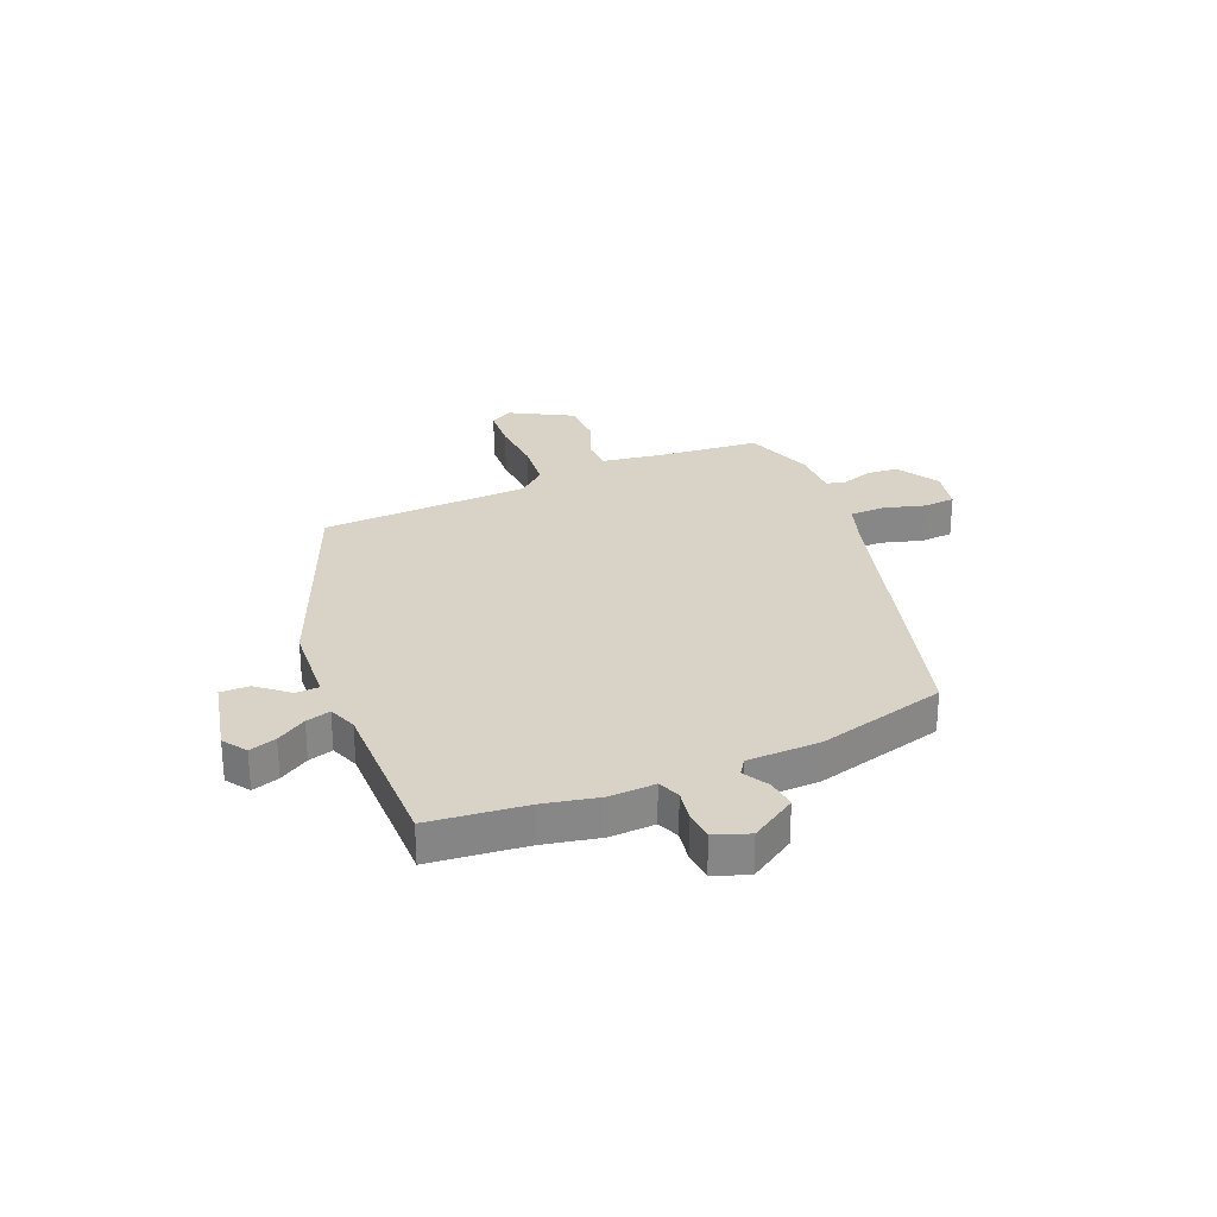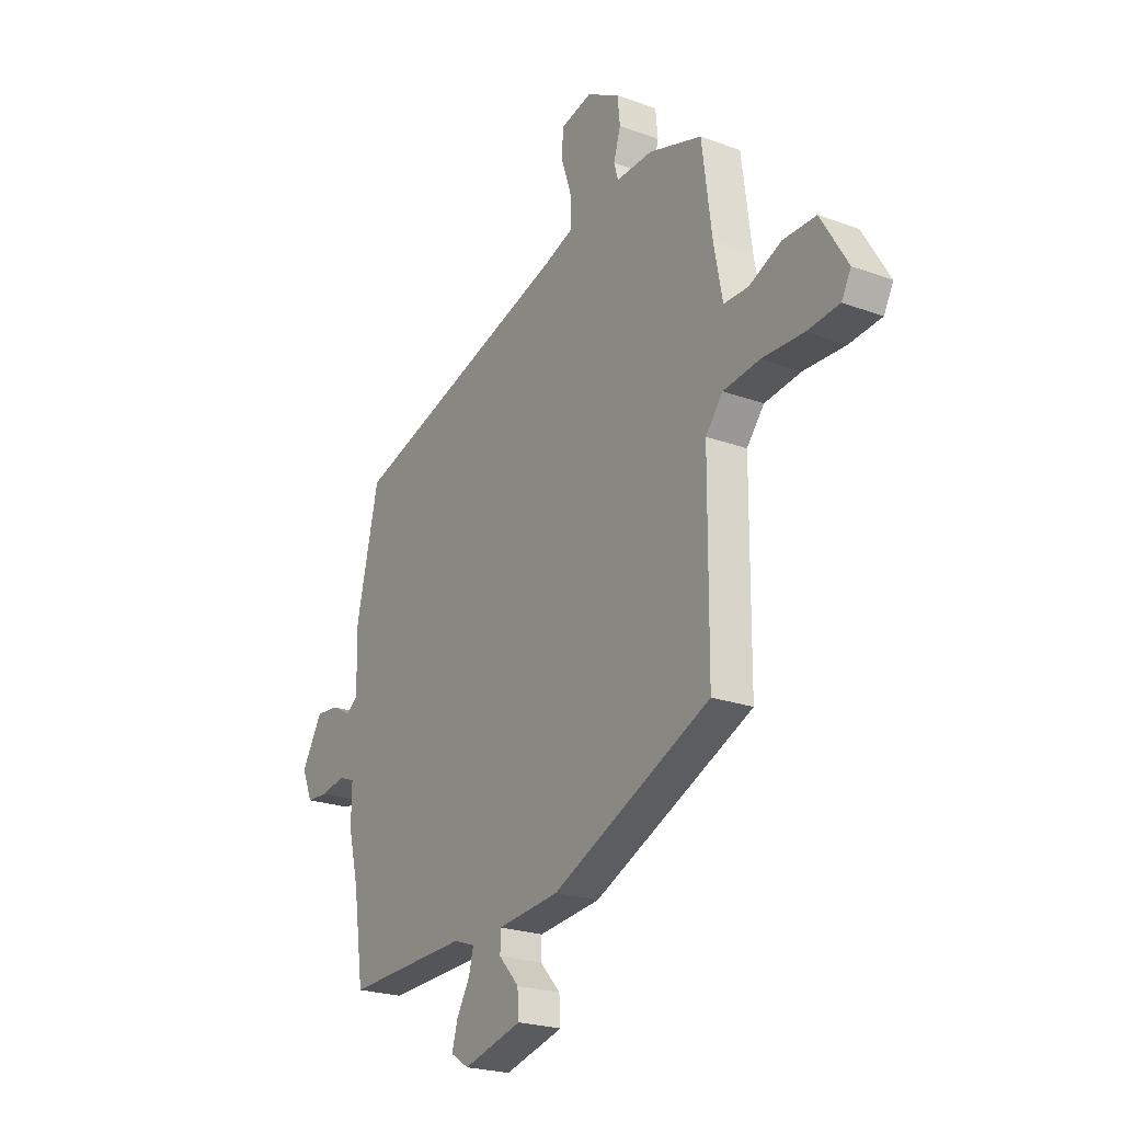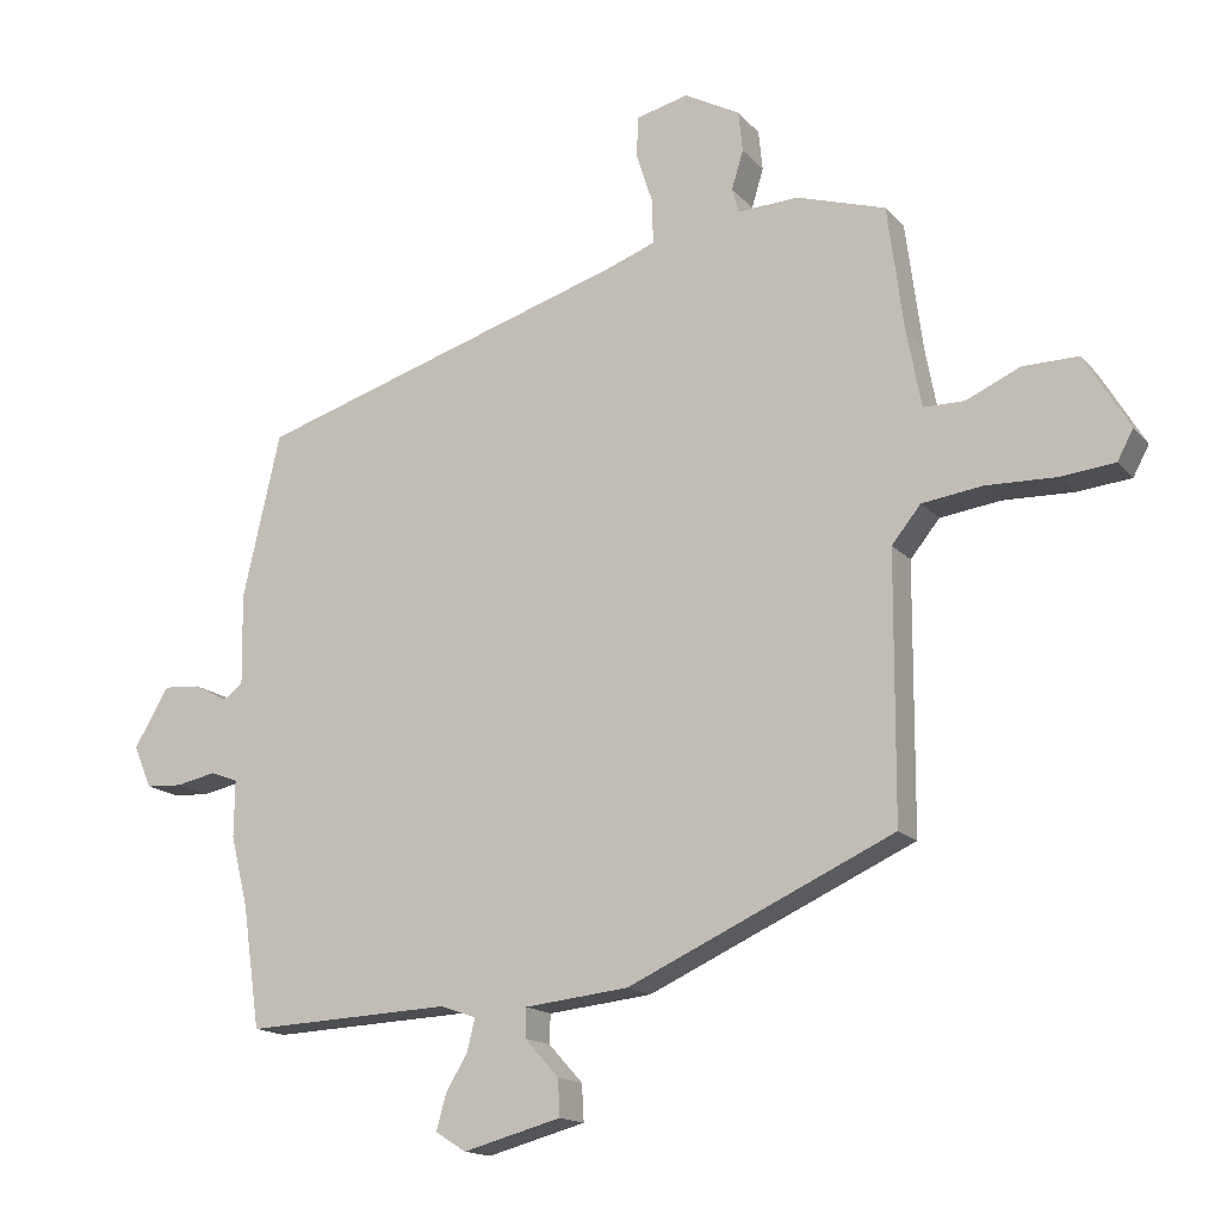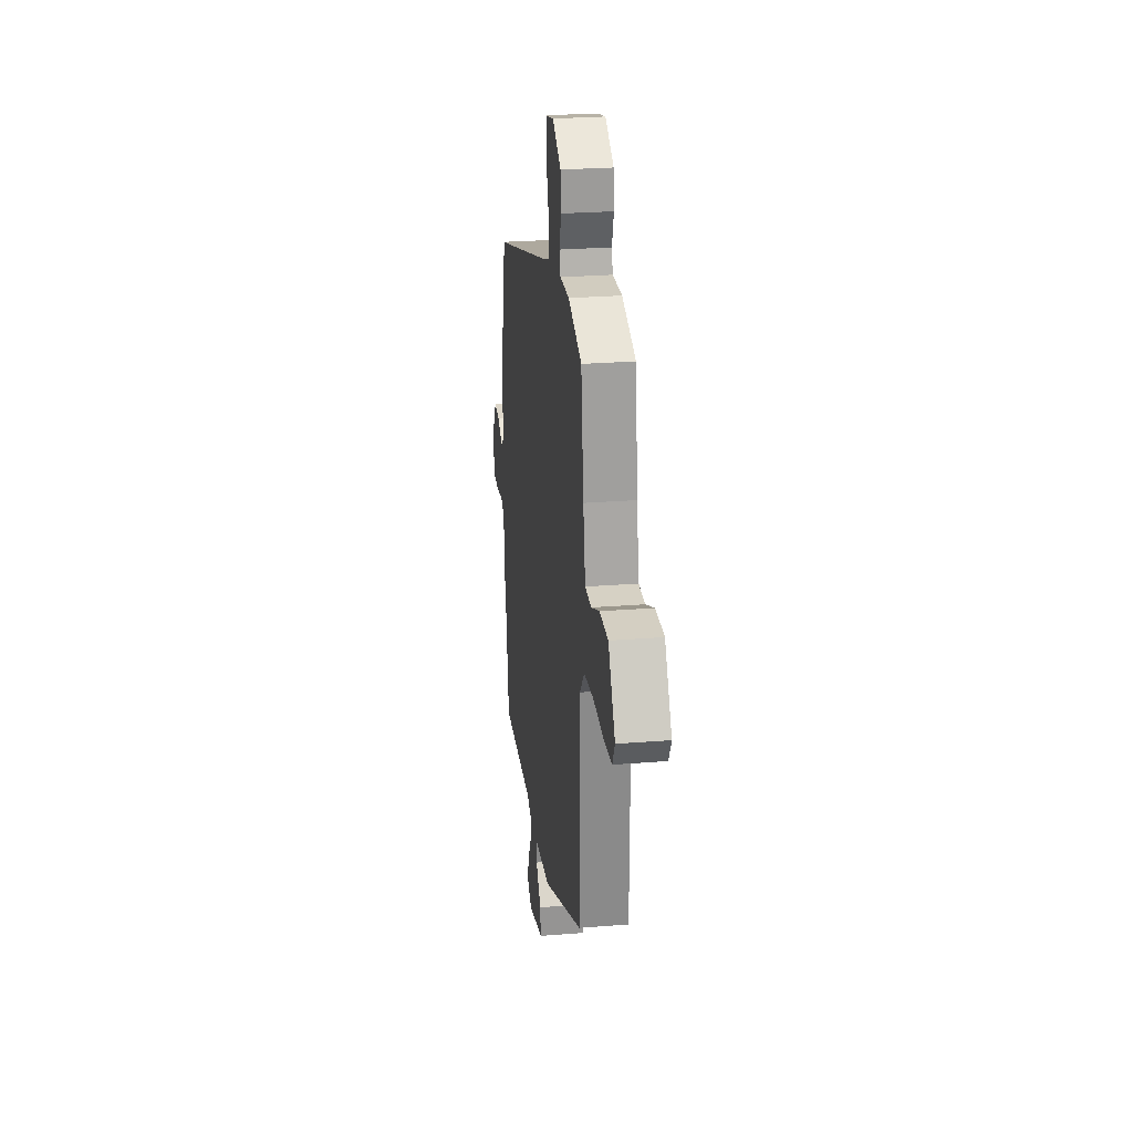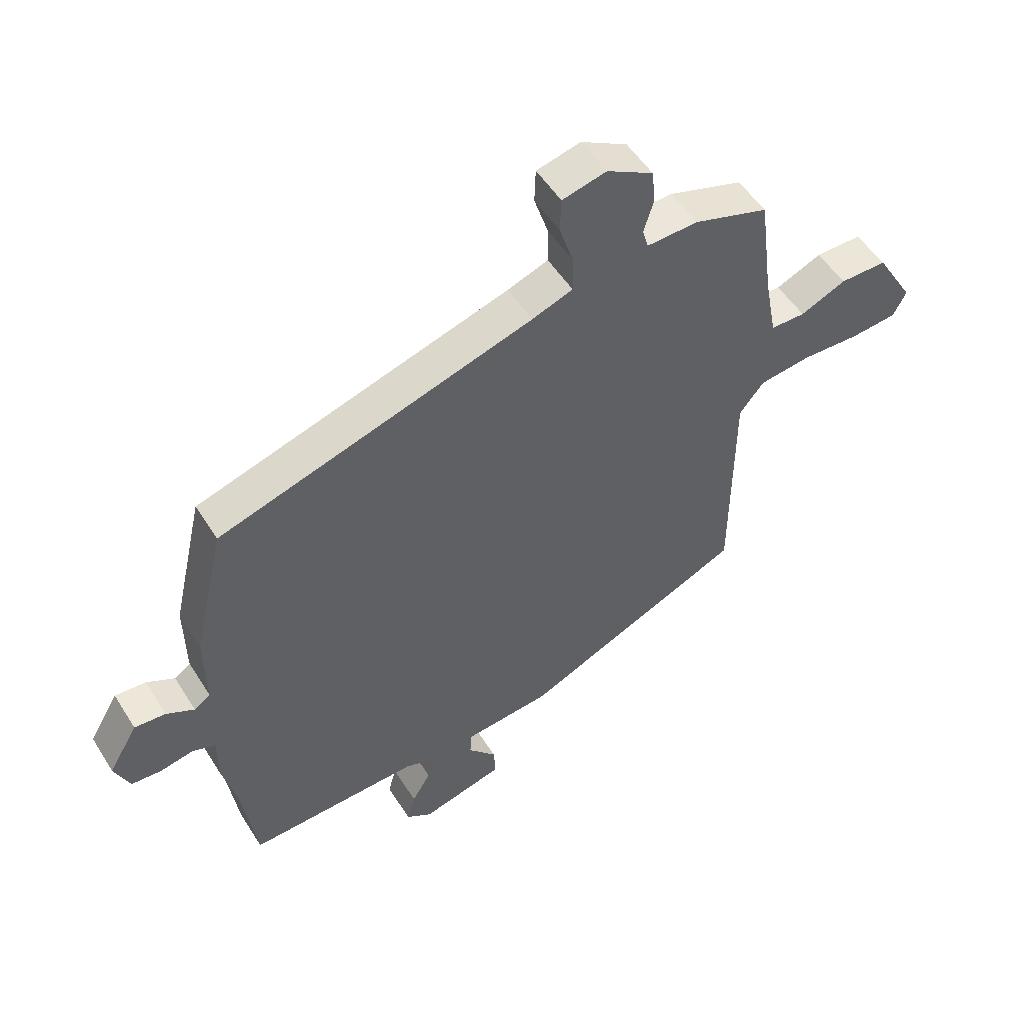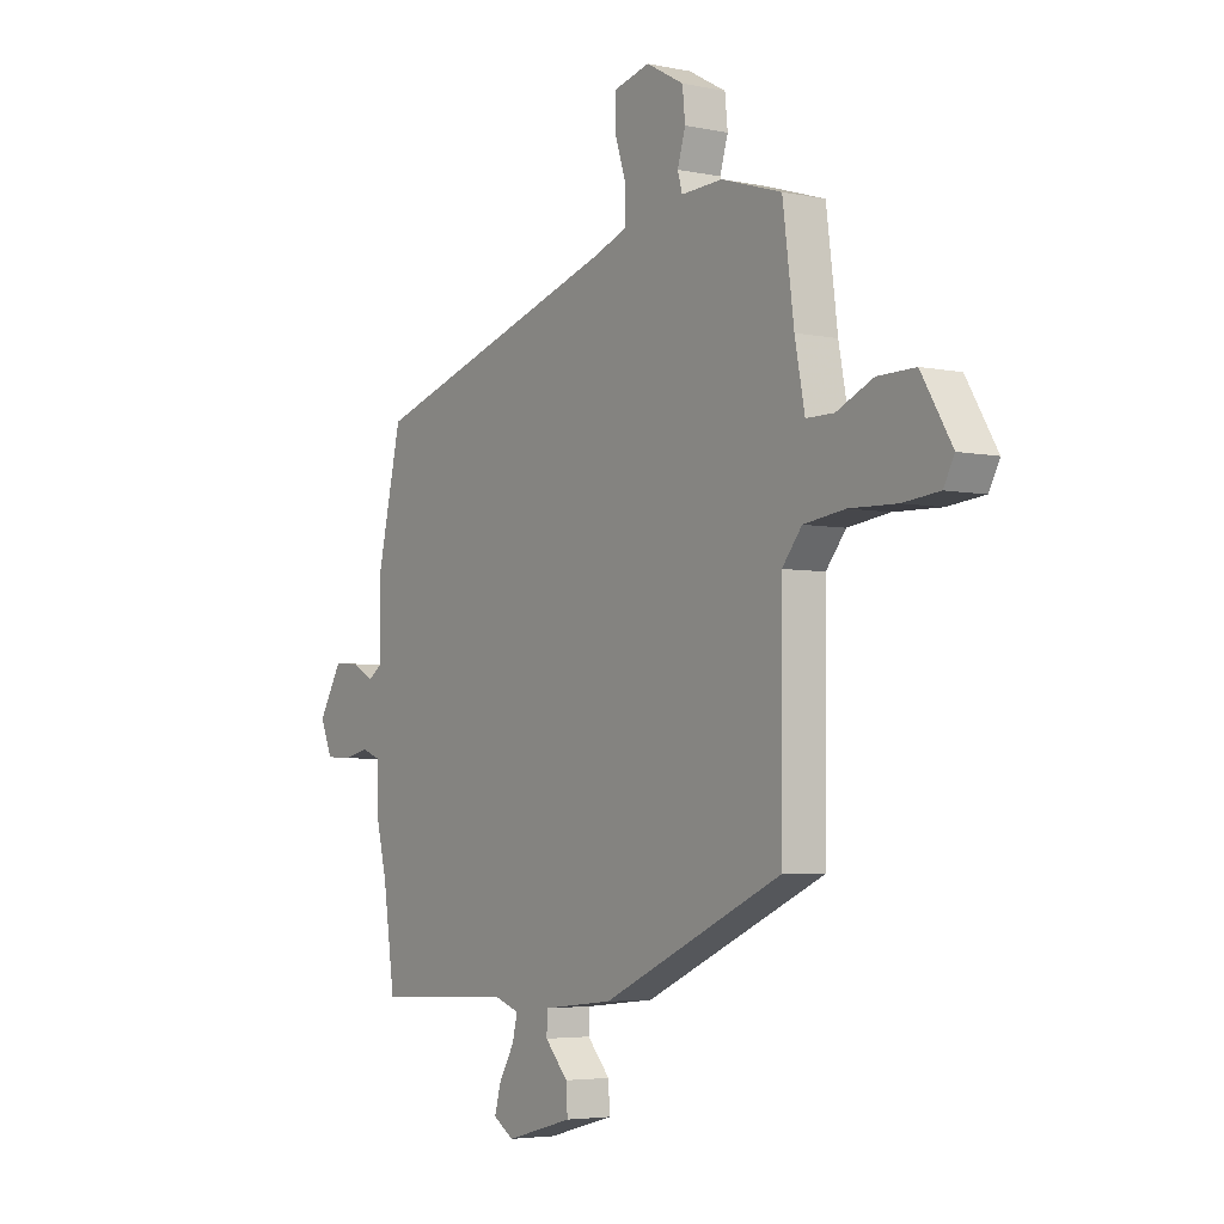
<metadata>
{"format":"obj","ext":"obj","renderer":"f3d","projection":"perspective","resolution":1024,"background":"white","views":[{"elev":28.0,"azim":-114.8,"up":"+Y"},{"elev":-22.7,"azim":57.7,"up":"+Z"},{"elev":-15.7,"azim":26.3,"up":"+Z"},{"elev":26.6,"azim":82.9,"up":"+Z"},{"elev":51.8,"azim":-31.2,"up":"+Z"},{"elev":-4.3,"azim":55.7,"up":"+Z"}]}
</metadata>
<code>
v -0.485 0.07 0.312
v 0.056 0.07 0.481
v 0.126 0.07 0.507
v 0.125 0.07 0.57
v 0.101 0.07 0.644
v 0.103 0.07 0.703
v 0.179 0.07 0.722
v 0.259 0.07 0.678
v 0.265 0.07 0.62
v 0.248 0.07 0.564
v 0.258 0.07 0.529
v 0.346 0.07 0.533
v 0.474 0.07 0.493
v 0.498 0.07 0.31
v 0.519 0.07 0.2
v 0.578 0.07 0.2
v 0.656 0.07 0.235
v 0.736 0.07 0.236
v 0.801 0.07 0.128
v 0.778 0.07 0.085
v 0.7 0.07 0.077
v 0.6 0.07 0.08
v 0.512 0.07 0.068
v 0.47 0.07 0.016
v 0.468 0.07 -0.364
v 0.084 0.07 -0.539
v -0.066 0.07 -0.555
v -0.067 0.07 -0.597
v -0.018 0.07 -0.651
v -0.015 0.07 -0.704
v -0.157 0.07 -0.742
v -0.201 0.07 -0.714
v -0.187 0.07 -0.664
v -0.155 0.07 -0.609
v -0.144 0.07 -0.564
v -0.196 0.07 -0.546
v -0.492 0.07 -0.559
v -0.517 0.07 -0.384
v -0.542 0.07 -0.282
v -0.541 0.07 -0.2
v -0.581 0.07 -0.185
v -0.639 0.07 -0.197
v -0.691 0.07 -0.194
v -0.717 0.07 -0.133
v -0.667 0.07 -0.048
v -0.613 0.07 -0.052
v -0.565 0.07 -0.077
v -0.537 0.07 -0.057
v -0.539 0.07 0.075
v -0.485 0 0.312
v 0.056 0 0.481
v 0.126 0 0.507
v 0.125 0 0.57
v 0.101 0 0.644
v 0.103 0 0.703
v 0.179 0 0.722
v 0.259 0 0.678
v 0.265 0 0.62
v 0.248 0 0.564
v 0.258 0 0.529
v 0.346 0 0.533
v 0.474 0 0.493
v 0.498 0 0.31
v 0.519 0 0.2
v 0.578 0 0.2
v 0.656 0 0.235
v 0.736 0 0.236
v 0.801 0 0.128
v 0.778 0 0.085
v 0.7 0 0.077
v 0.6 0 0.08
v 0.512 0 0.068
v 0.47 0 0.016
v 0.468 0 -0.364
v 0.084 0 -0.539
v -0.066 0 -0.555
v -0.067 0 -0.597
v -0.018 0 -0.651
v -0.015 0 -0.704
v -0.157 0 -0.742
v -0.201 0 -0.714
v -0.187 0 -0.664
v -0.155 0 -0.609
v -0.144 0 -0.564
v -0.196 0 -0.546
v -0.492 0 -0.559
v -0.517 0 -0.384
v -0.542 0 -0.282
v -0.541 0 -0.2
v -0.581 0 -0.185
v -0.639 0 -0.197
v -0.691 0 -0.194
v -0.717 0 -0.133
v -0.667 0 -0.048
v -0.613 0 -0.052
v -0.565 0 -0.077
v -0.537 0 -0.057
v -0.539 0 0.075
f 48 49 1 2
f 45 46 47
f 44 45 47
f 43 44 47
f 42 43 47
f 41 42 47
f 40 41 47 48
f 48 2 3
f 40 48 3
f 39 40 3
f 38 39 3
f 36 37 38 3
f 32 33 34
f 31 32 34
f 30 31 34
f 29 30 34
f 28 29 34
f 27 28 34 35
f 24 25 26 27
f 35 36 3
f 27 35 3
f 24 27 3
f 23 24 3
f 20 21 22
f 19 20 22
f 18 19 22
f 17 18 22
f 16 17 22
f 15 16 22 23
f 11 12 13 14
f 23 3 4
f 15 23 4
f 14 15 4
f 11 14 4
f 8 9 10
f 7 8 10
f 7 10 11
f 6 7 11
f 5 6 11
f 4 5 11
f 51 50 98 97
f 96 95 94
f 96 94 93
f 96 93 92
f 96 92 91
f 96 91 90
f 97 96 90 89
f 52 51 97
f 52 97 89
f 52 89 88
f 52 88 87
f 52 87 86 85
f 83 82 81
f 83 81 80
f 83 80 79
f 83 79 78
f 83 78 77
f 84 83 77 76
f 76 75 74 73
f 52 85 84
f 52 84 76
f 52 76 73
f 52 73 72
f 71 70 69
f 71 69 68
f 71 68 67
f 71 67 66
f 71 66 65
f 72 71 65 64
f 63 62 61 60
f 53 52 72
f 53 72 64
f 53 64 63
f 53 63 60
f 59 58 57
f 59 57 56
f 60 59 56
f 60 56 55
f 60 55 54
f 60 54 53
f 1 50 51 2
f 2 51 52 3
f 3 52 53 4
f 4 53 54 5
f 5 54 55 6
f 6 55 56 7
f 7 56 57 8
f 8 57 58 9
f 9 58 59 10
f 10 59 60 11
f 11 60 61 12
f 12 61 62 13
f 13 62 63 14
f 14 63 64 15
f 15 64 65 16
f 16 65 66 17
f 17 66 67 18
f 18 67 68 19
f 19 68 69 20
f 20 69 70 21
f 21 70 71 22
f 22 71 72 23
f 23 72 73 24
f 24 73 74 25
f 25 74 75 26
f 26 75 76 27
f 27 76 77 28
f 28 77 78 29
f 29 78 79 30
f 30 79 80 31
f 31 80 81 32
f 32 81 82 33
f 33 82 83 34
f 34 83 84 35
f 35 84 85 36
f 36 85 86 37
f 37 86 87 38
f 38 87 88 39
f 39 88 89 40
f 40 89 90 41
f 41 90 91 42
f 42 91 92 43
f 43 92 93 44
f 44 93 94 45
f 45 94 95 46
f 46 95 96 47
f 47 96 97 48
f 48 97 98 49
f 49 98 50 1

</code>
